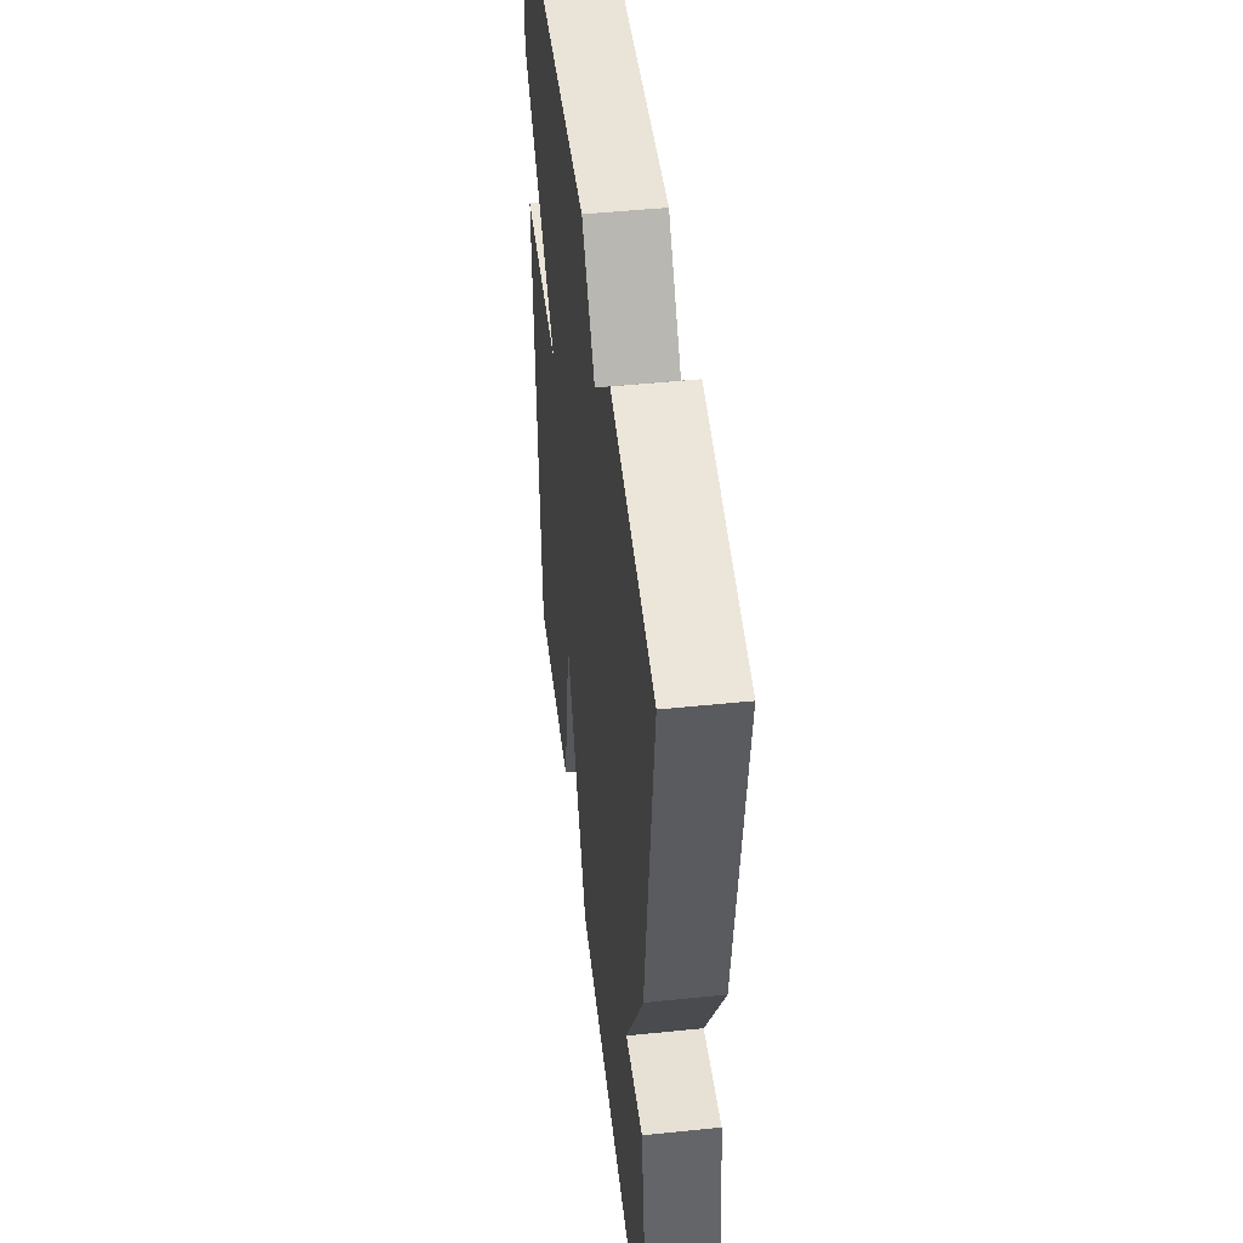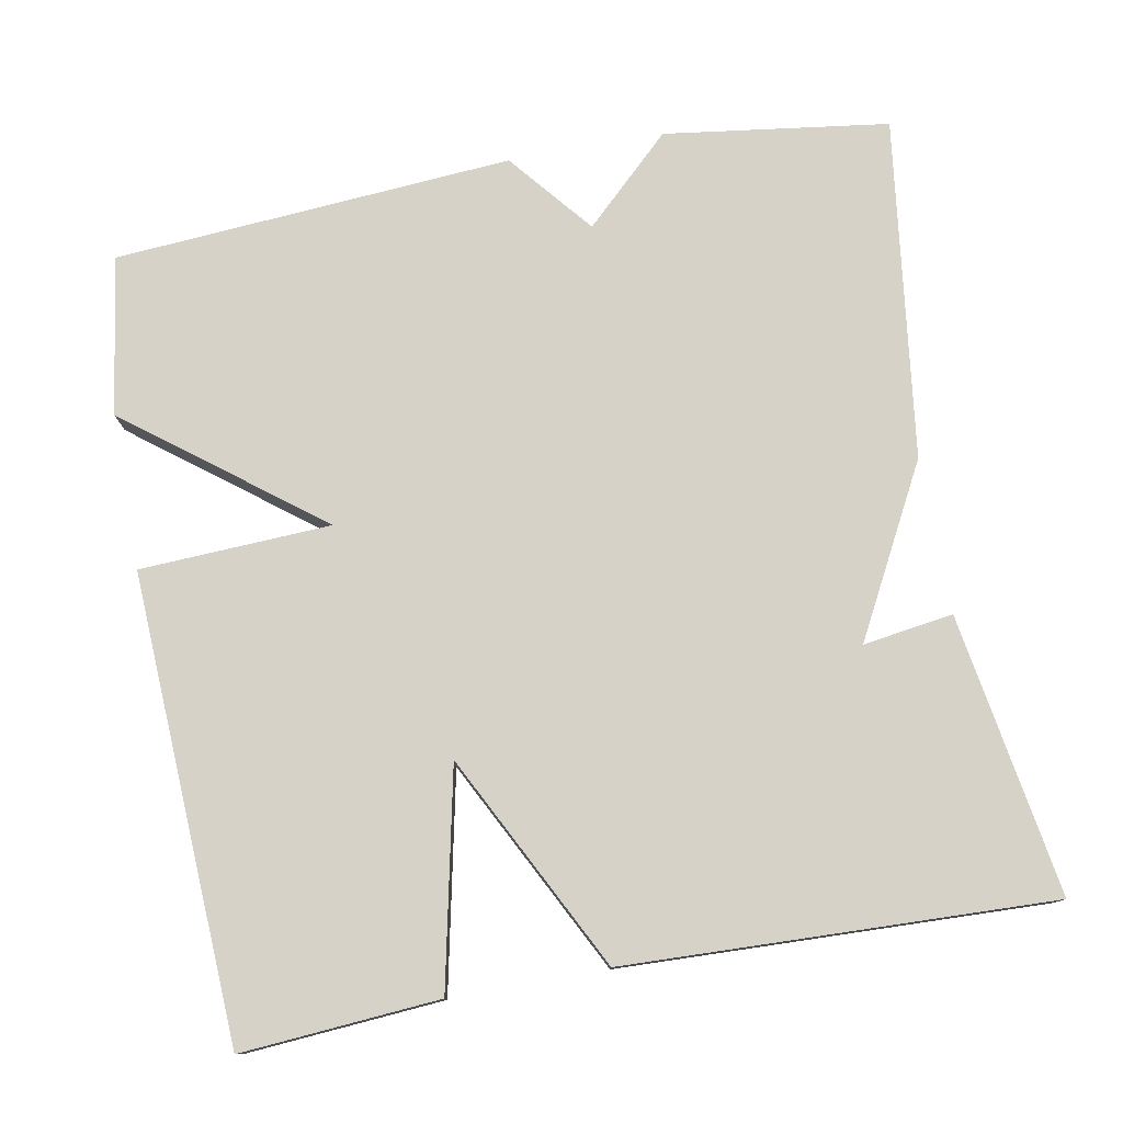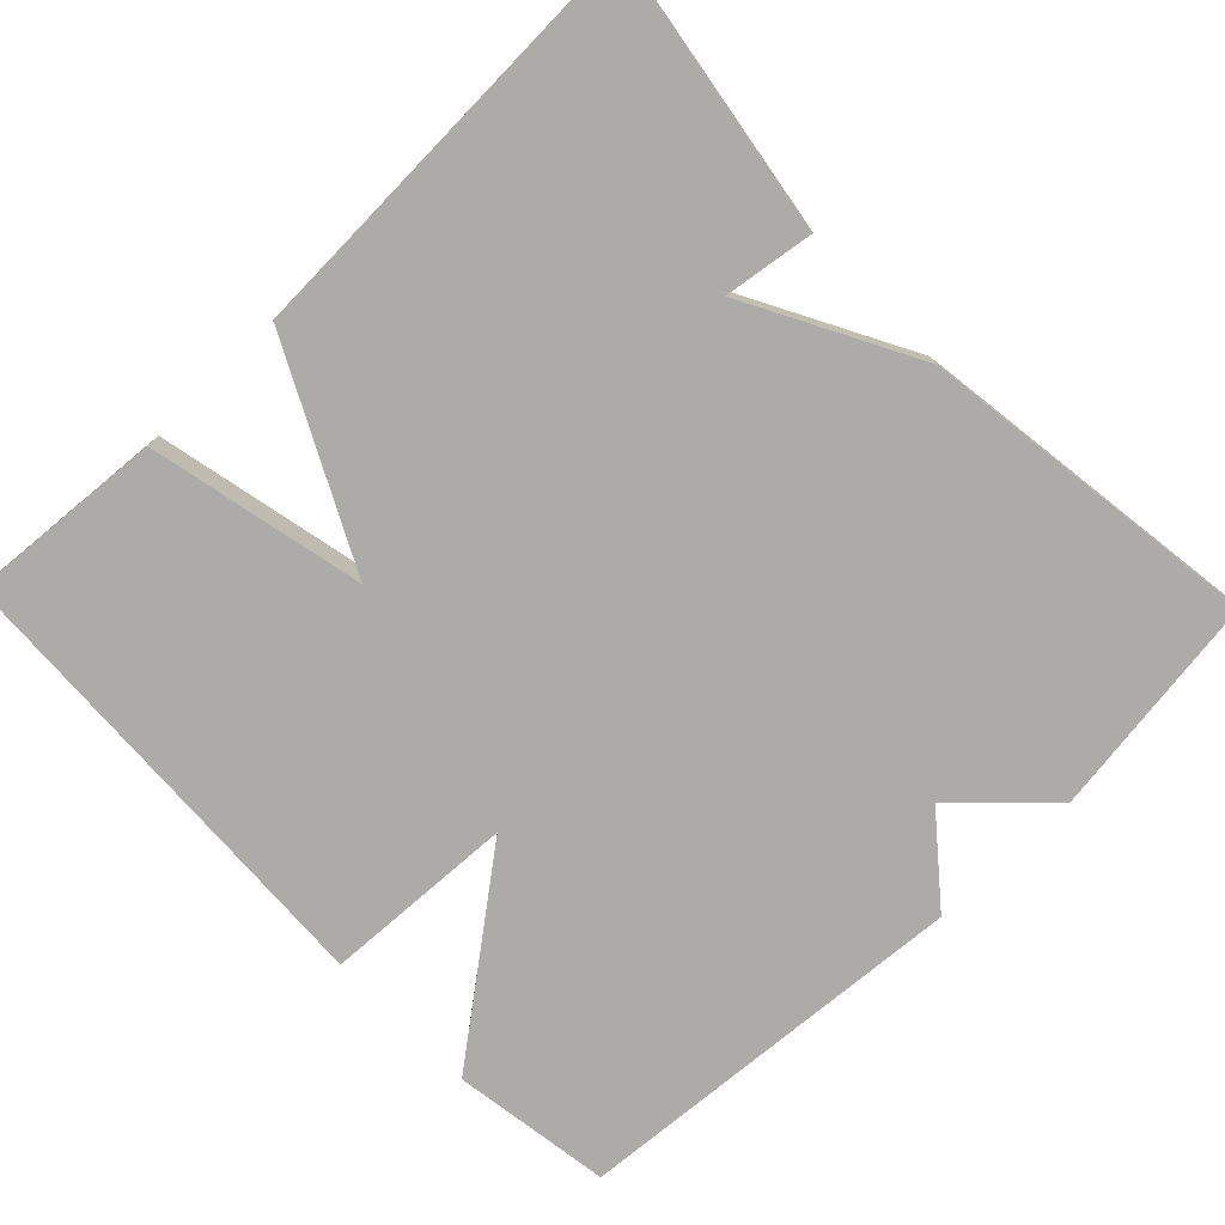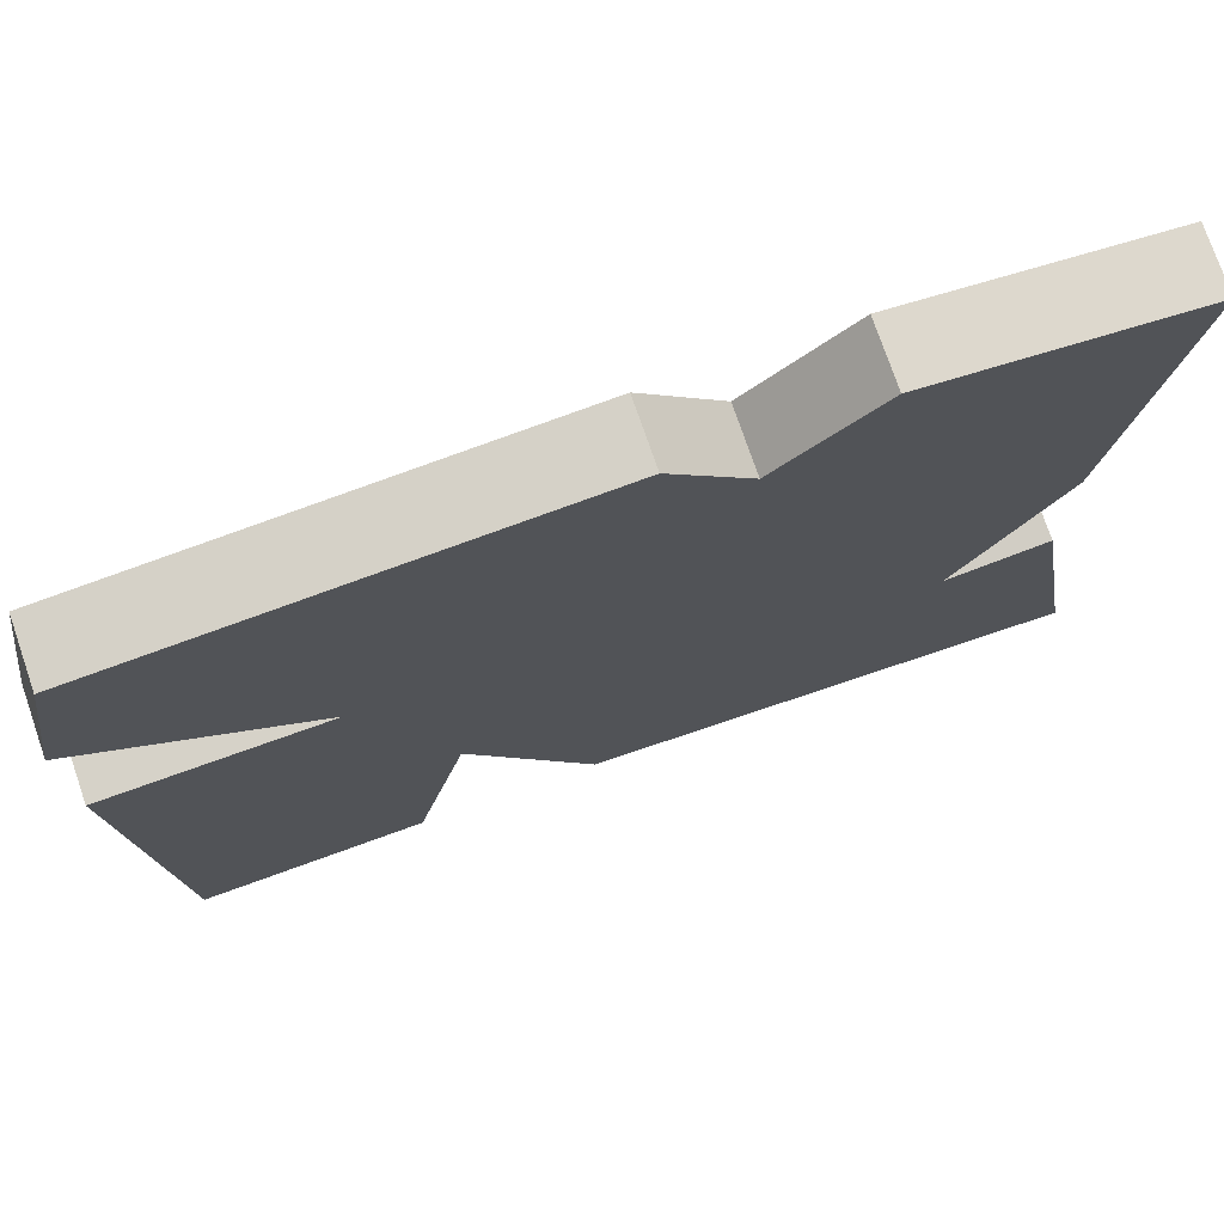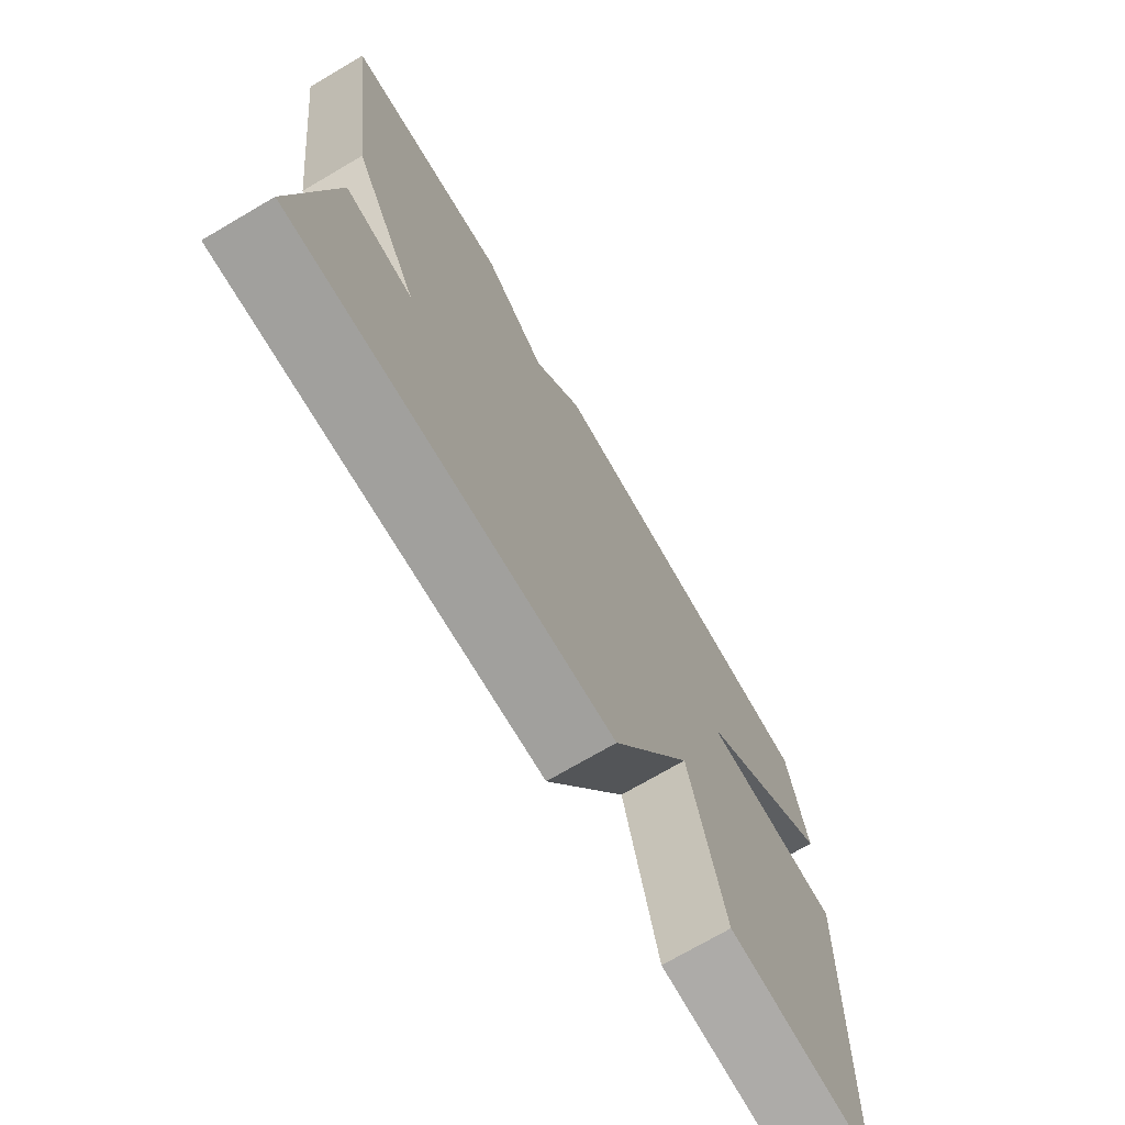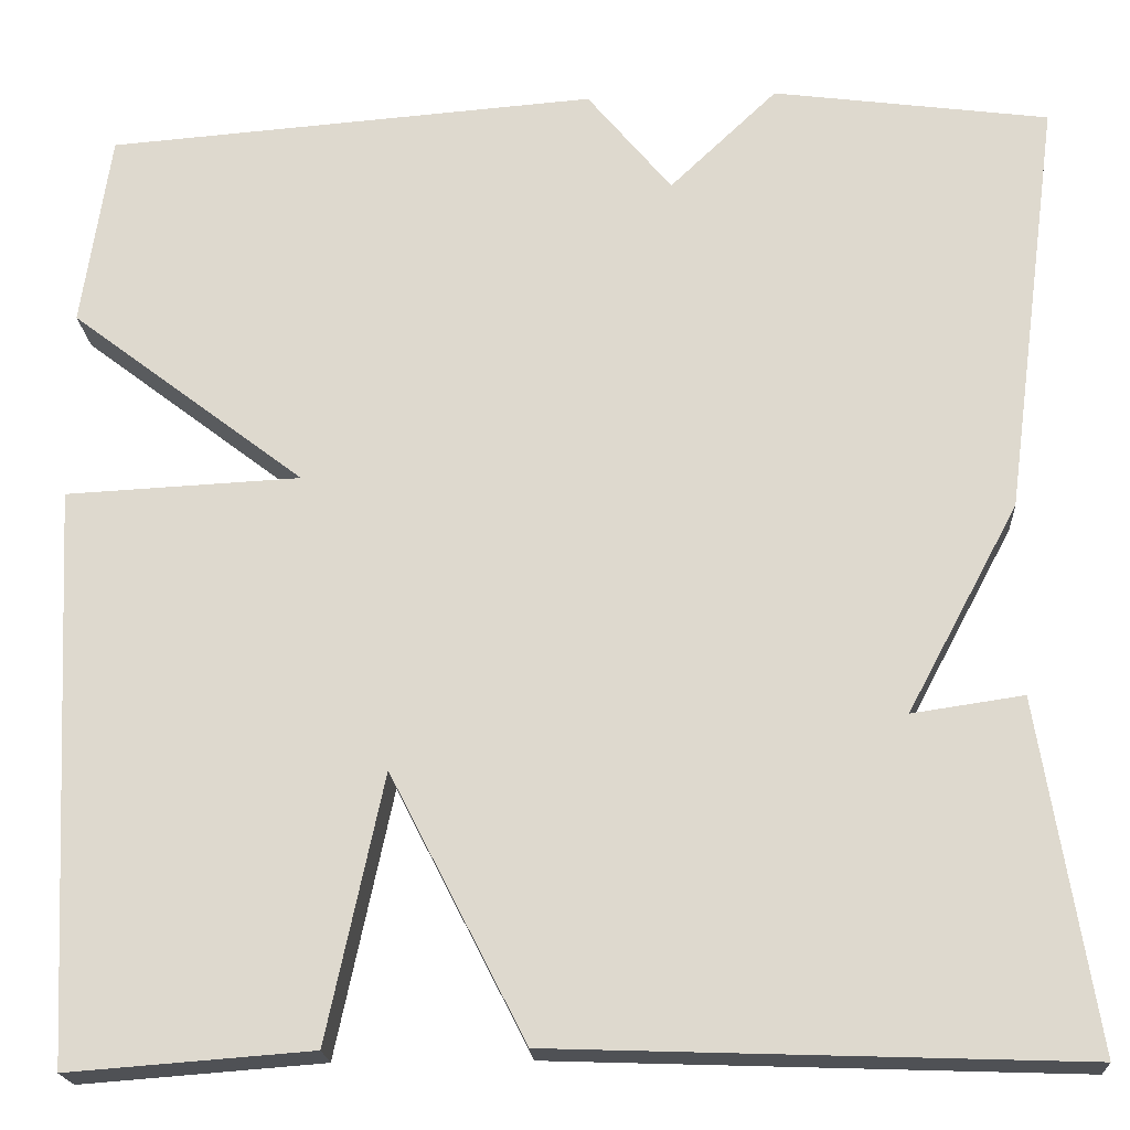
<metadata>
{"format":"obj","ext":"obj","renderer":"f3d","projection":"perspective","resolution":1024,"background":"white","views":[{"elev":48.0,"azim":-96.6,"up":"+Z"},{"elev":77.8,"azim":169.6,"up":"+Y"},{"elev":-76.5,"azim":-135.9,"up":"+Y"},{"elev":75.4,"azim":161.0,"up":"+Z"},{"elev":-73.2,"azim":-59.7,"up":"+Z"},{"elev":-19.8,"azim":-176.5,"up":"+Z"}]}
</metadata>
<code>
v -0.5 0.07 -0.5
v -0.442 0.07 -0.139
v -0.326 0.07 -0.156
v -0.442 0.07 0.061
v -0.5 0.07 0.5
v -0.212 0.07 0.539
v -0.1 0.07 0.432
v -0.012 0.07 0.539
v 0.5 0.07 0.5
v 0.53 0.07 0.296
v 0.285 0.07 0.108
v 0.53 0.07 0.096
v 0.5 0.07 -0.5
v 0.247 0.07 -0.481
v 0.188 0.07 -0.205
v 0.047 0.07 -0.481
v -0.5 0 -0.5
v -0.442 0 -0.139
v -0.326 0 -0.156
v -0.442 0 0.061
v -0.5 0 0.5
v -0.212 0 0.539
v -0.1 0 0.432
v -0.012 0 0.539
v 0.5 0 0.5
v 0.53 0 0.296
v 0.285 0 0.108
v 0.53 0 0.096
v 0.5 0 -0.5
v 0.247 0 -0.481
v 0.188 0 -0.205
v 0.047 0 -0.481
f 15 16 1
f 13 14 15
f 12 13 15
f 11 12 15
f 11 15 1
f 9 10 11
f 8 9 11
f 7 8 11
f 5 6 7
f 4 5 7
f 3 4 7
f 3 7 11
f 1 2 3
f 1 3 11
f 17 32 31
f 31 30 29
f 31 29 28
f 31 28 27
f 17 31 27
f 27 26 25
f 27 25 24
f 27 24 23
f 23 22 21
f 23 21 20
f 23 20 19
f 27 23 19
f 19 18 17
f 27 19 17
f 1 17 18 2
f 2 18 19 3
f 3 19 20 4
f 4 20 21 5
f 5 21 22 6
f 6 22 23 7
f 7 23 24 8
f 8 24 25 9
f 9 25 26 10
f 10 26 27 11
f 11 27 28 12
f 12 28 29 13
f 13 29 30 14
f 14 30 31 15
f 15 31 32 16
f 16 32 17 1

</code>
